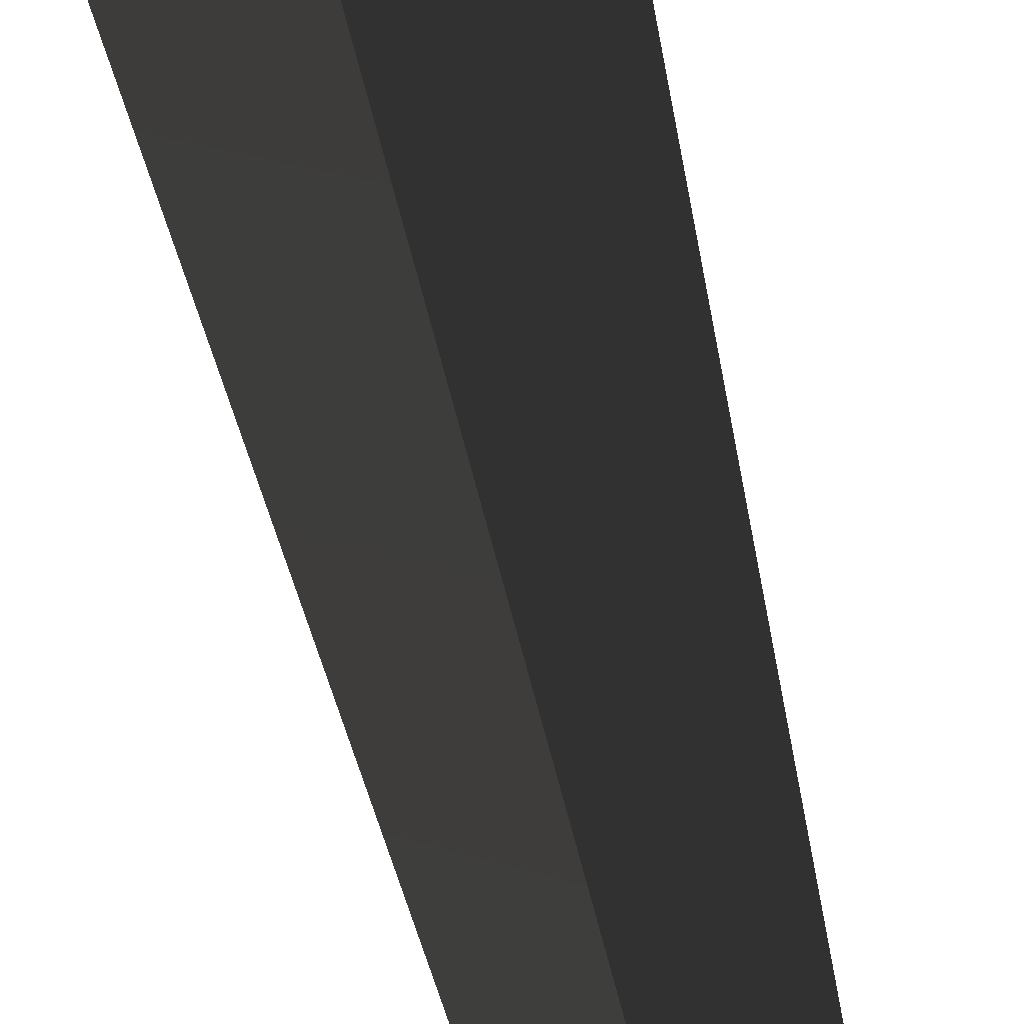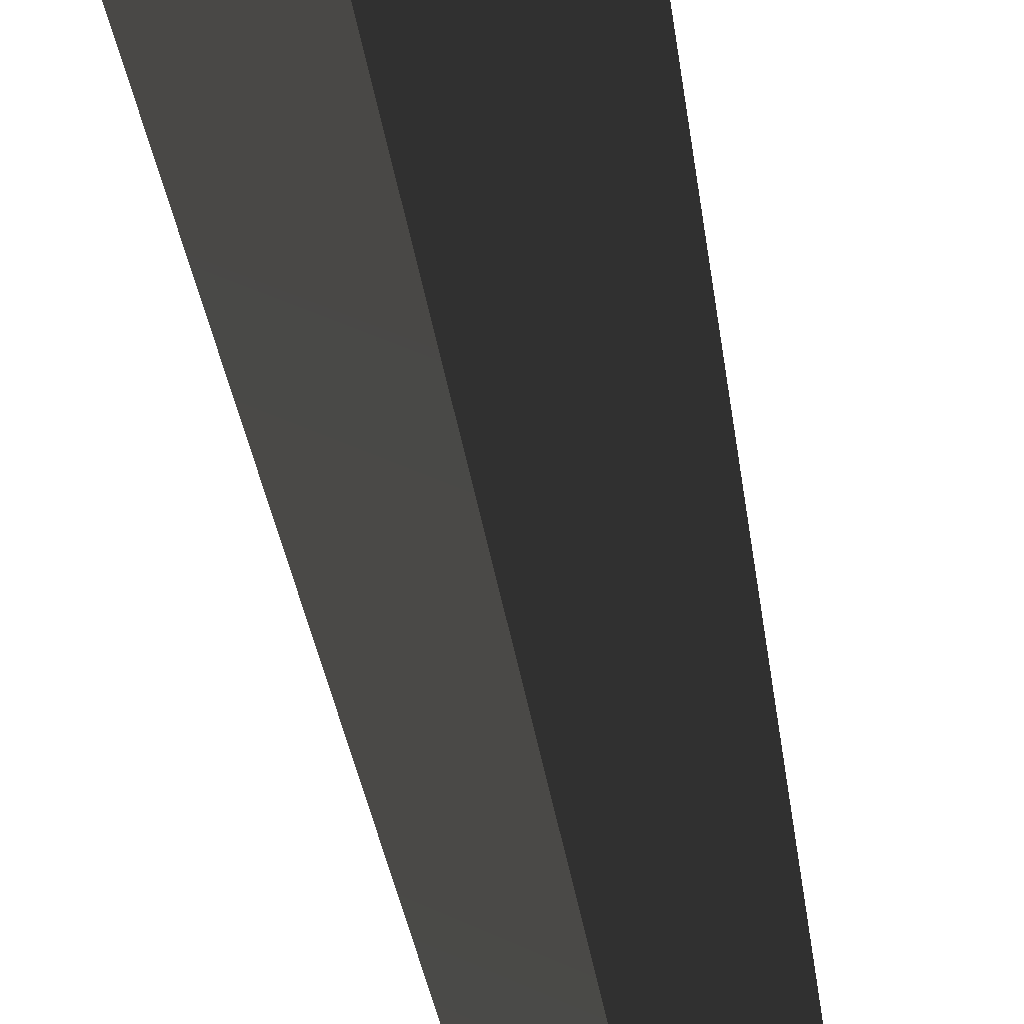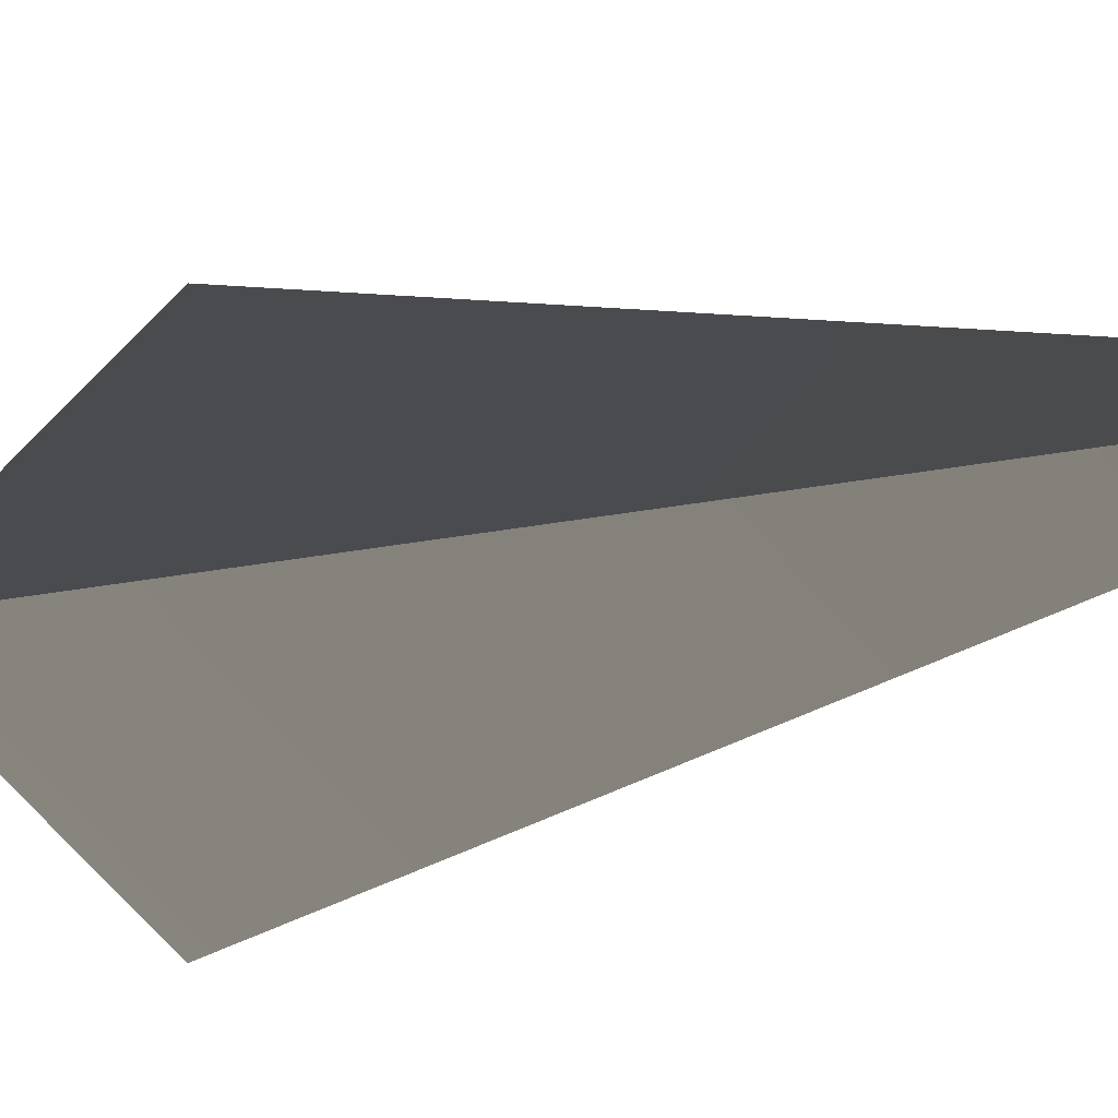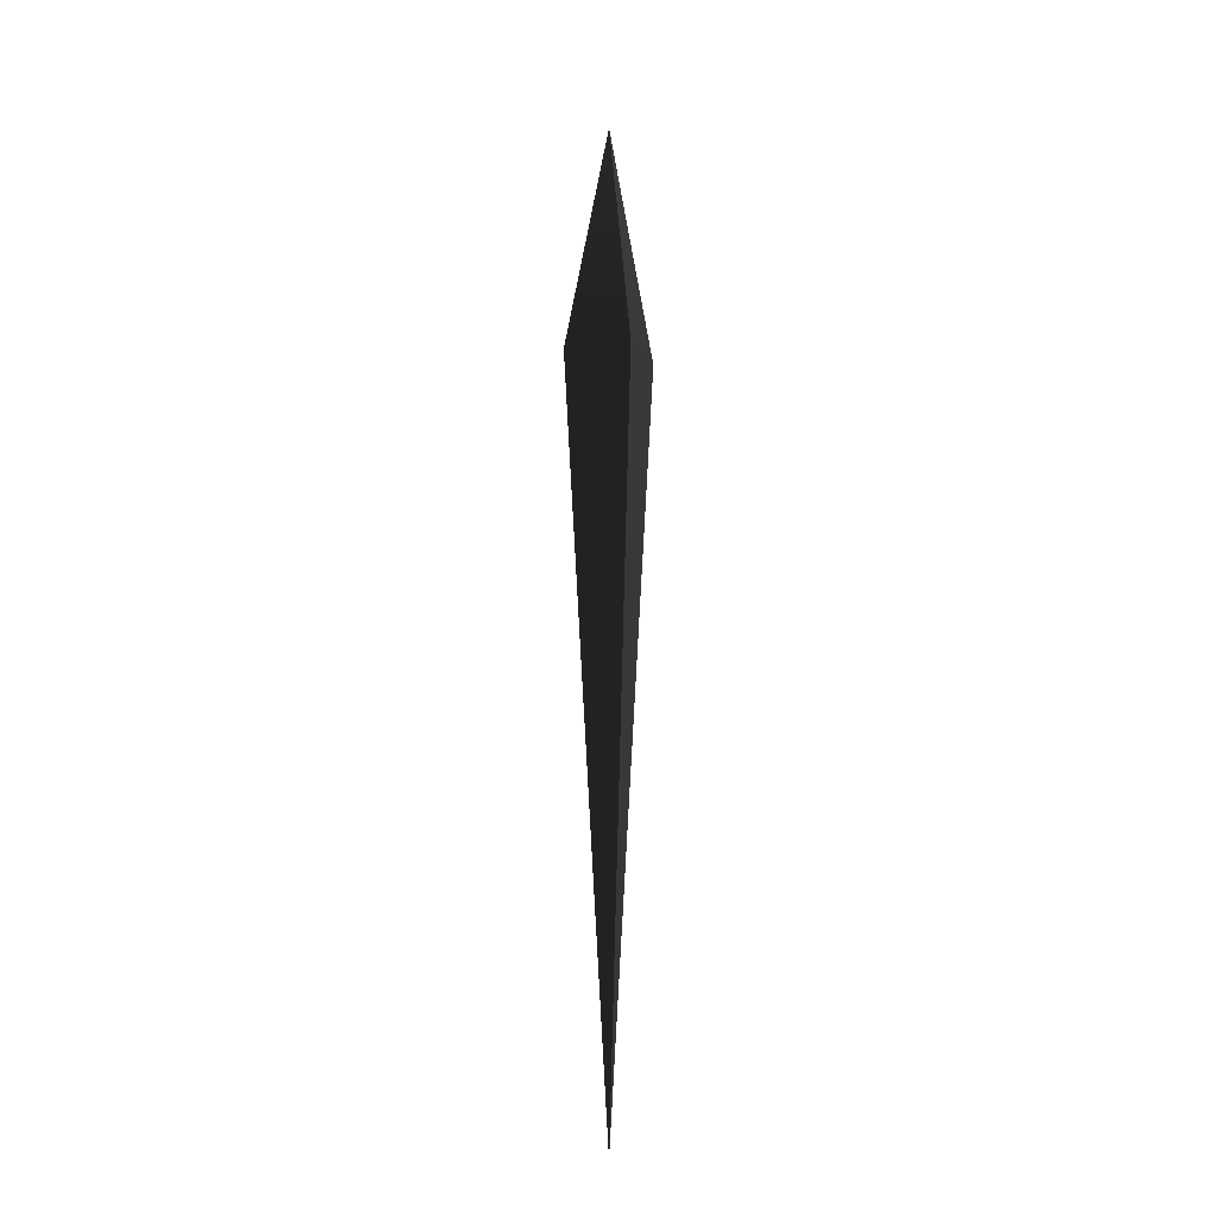
<metadata>
{"format":"obj","ext":"obj","renderer":"f3d","projection":"perspective","resolution":1024,"background":"white","views":[{"elev":-64.2,"azim":13.6,"up":"+Y"},{"elev":-56.8,"azim":11.3,"up":"+Y"},{"elev":-2.1,"azim":168.0,"up":"+Y"},{"elev":-15.3,"azim":-25.5,"up":"+Z"}]}
</metadata>
<code>
v  -0.0372 0 0.4431
v  0 0 0.633
v  0 -0.0372 0.4431
v  0 0 -0.1375
v  0.0372 0 0.4431
v  0 0.0372 0.4431
g $dummy_node
f 1 2 3
f 4 1 3
f 3 2 5
f 4 3 5
f 5 2 6
f 4 5 6
f 6 2 1
f 4 6 1

</code>
